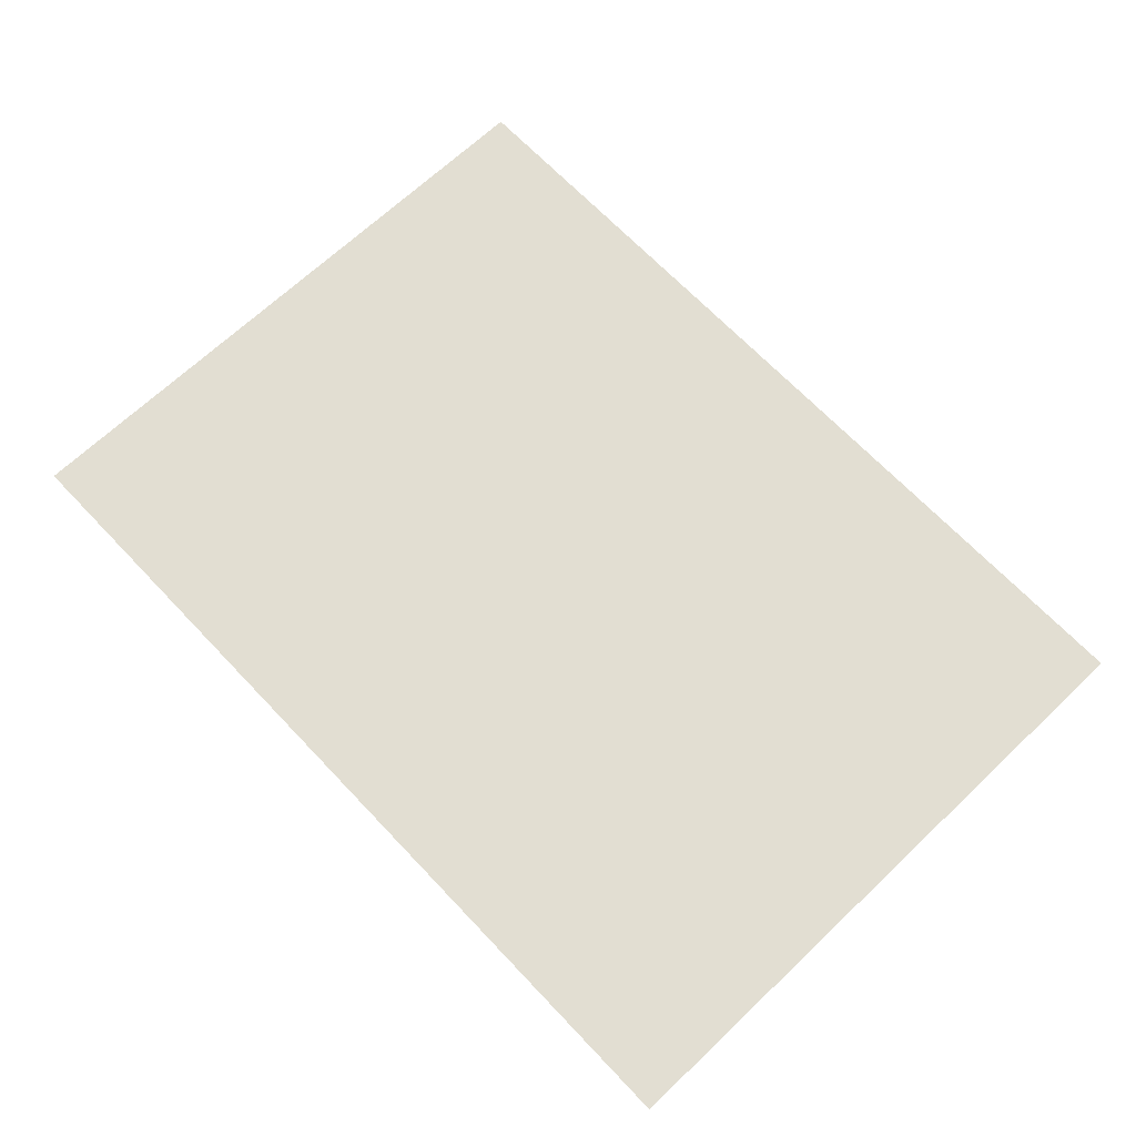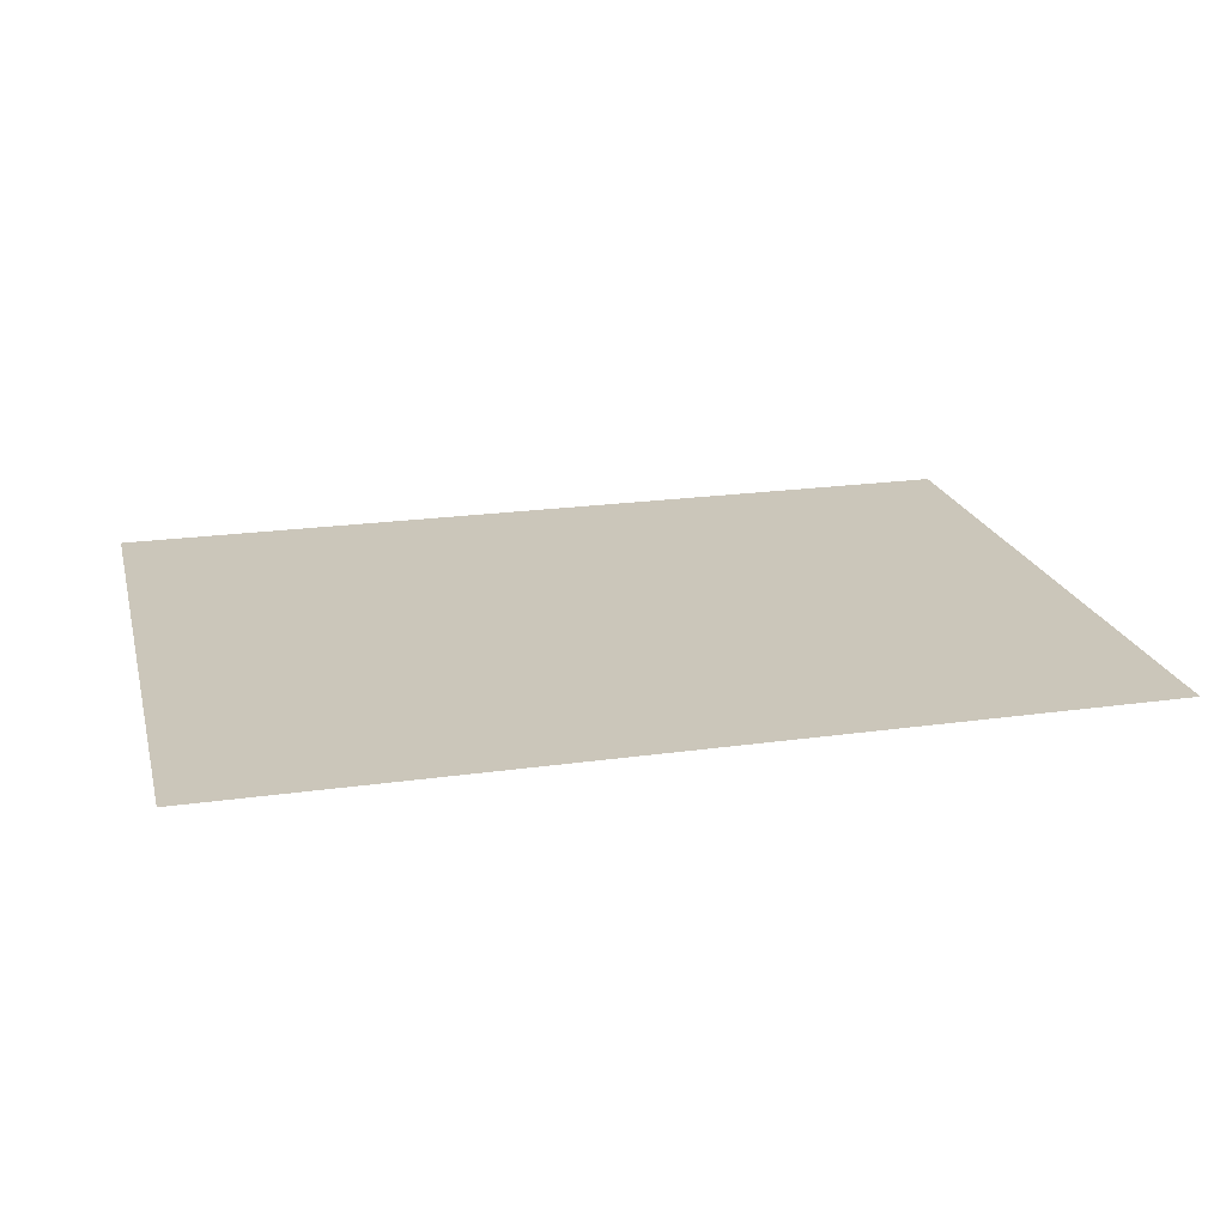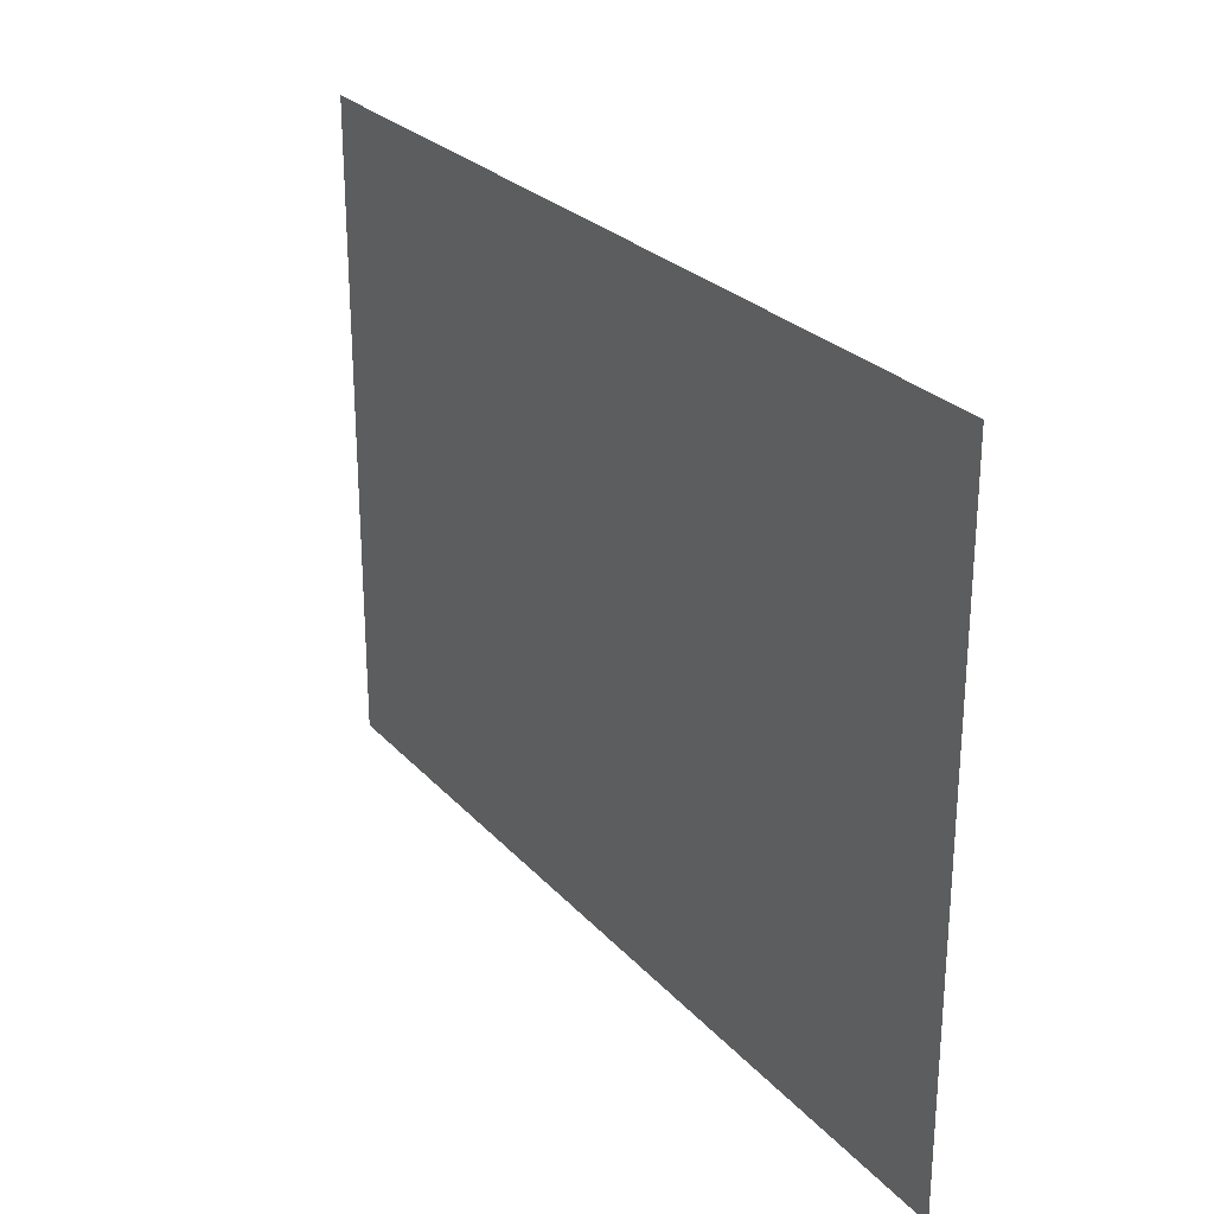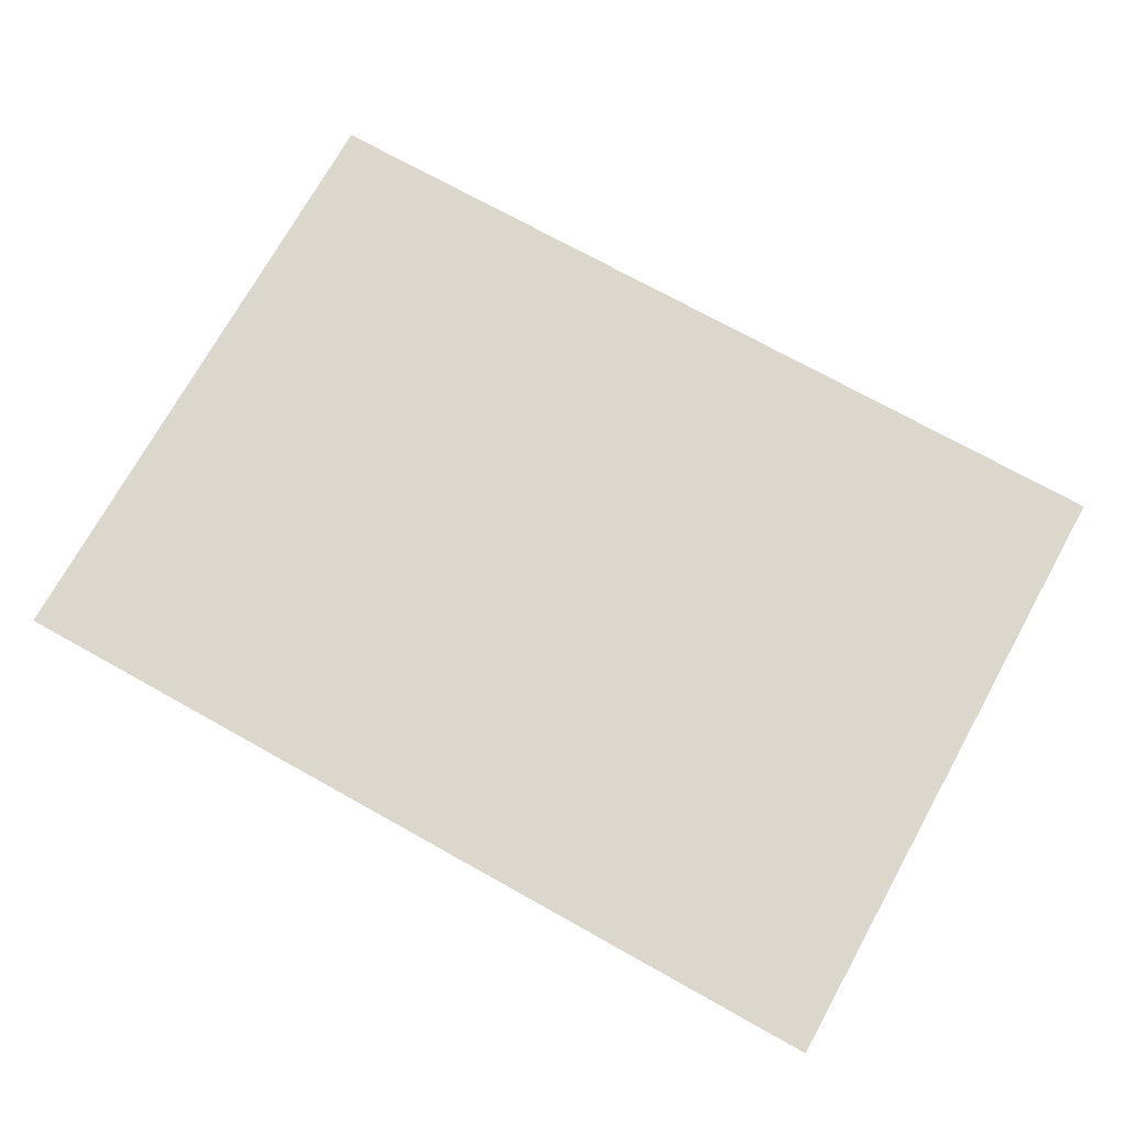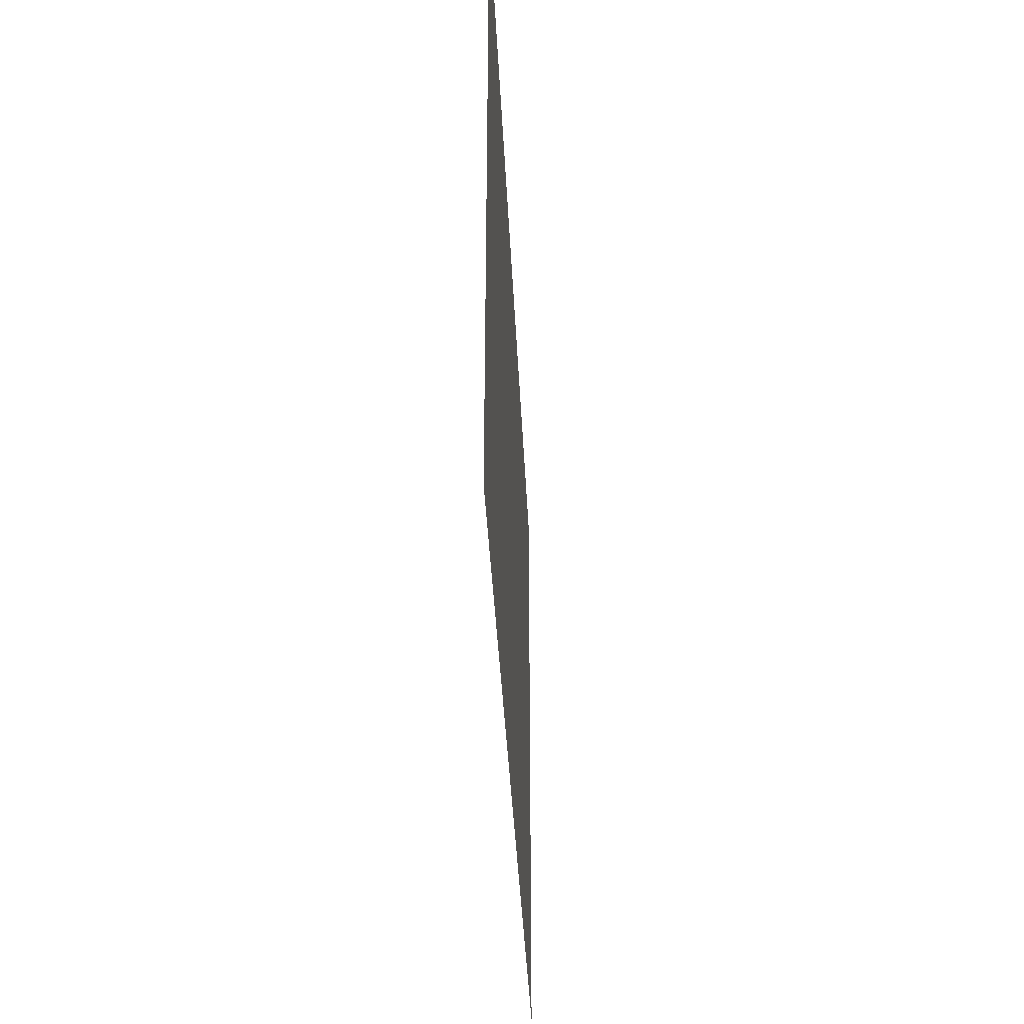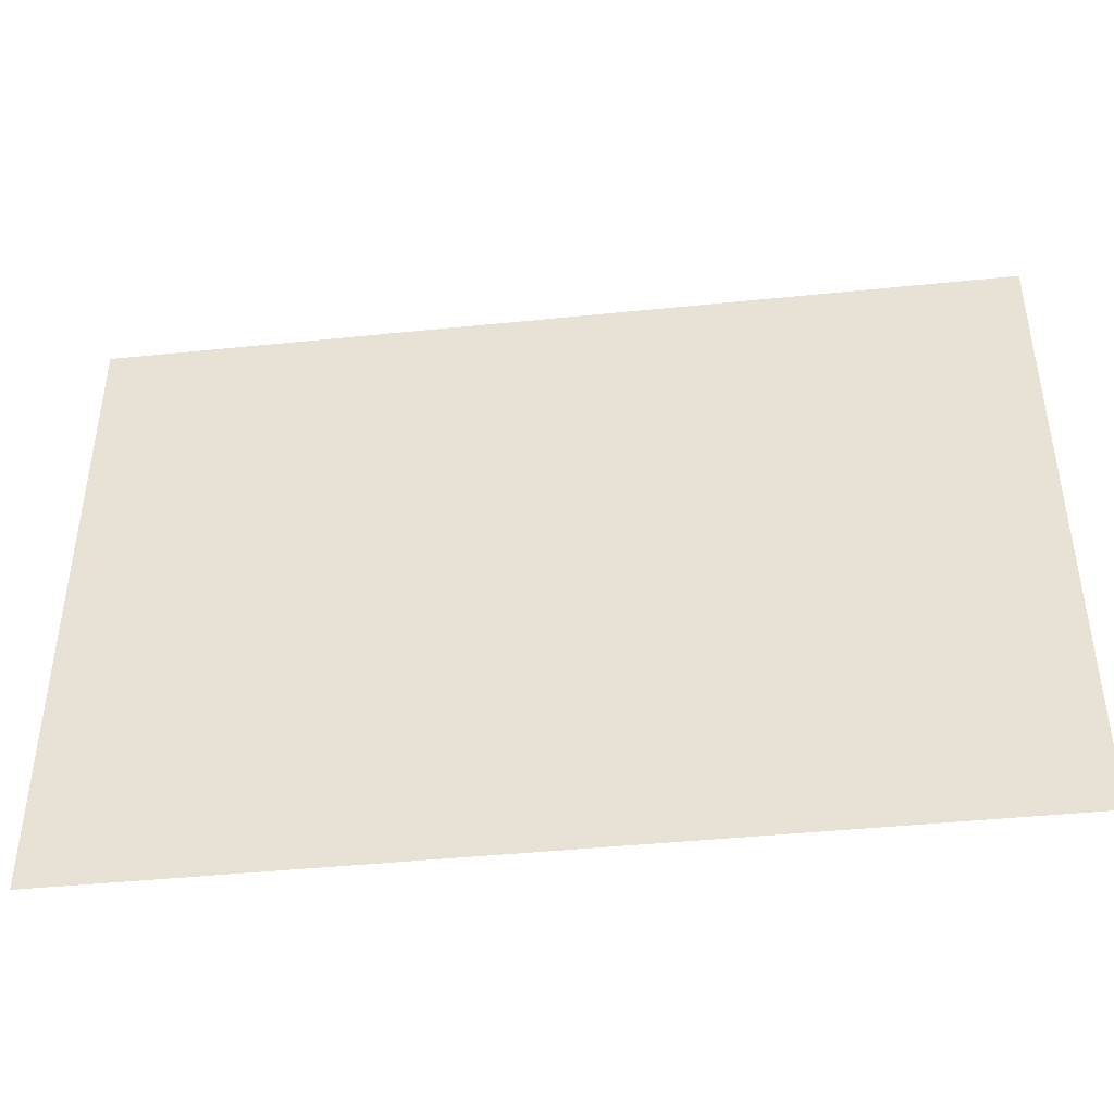
<metadata>
{"format":"obj","ext":"obj","renderer":"f3d","projection":"perspective","resolution":1024,"background":"white","views":[{"elev":67.9,"azim":46.5,"up":"+Y"},{"elev":21.2,"azim":165.9,"up":"+Y"},{"elev":26.4,"azim":-122.0,"up":"+Z"},{"elev":73.1,"azim":29.1,"up":"+Y"},{"elev":-37.6,"azim":92.6,"up":"+Z"},{"elev":-43.1,"azim":6.9,"up":"+Z"}]}
</metadata>
<code>
o Sheet3.002_Plane.015
v -0.1643 0 0.1175
v 0.1643 0 0.1175
v -0.1643 0 -0.1175
v 0.1643 0 -0.1175
v -0.1643 0 0.1175
v 0.1643 0 0.1175
v -0.1643 0 -0.1175
v 0.1643 0 -0.1175
f 1 2 4 3
f 5 7 8 6

</code>
